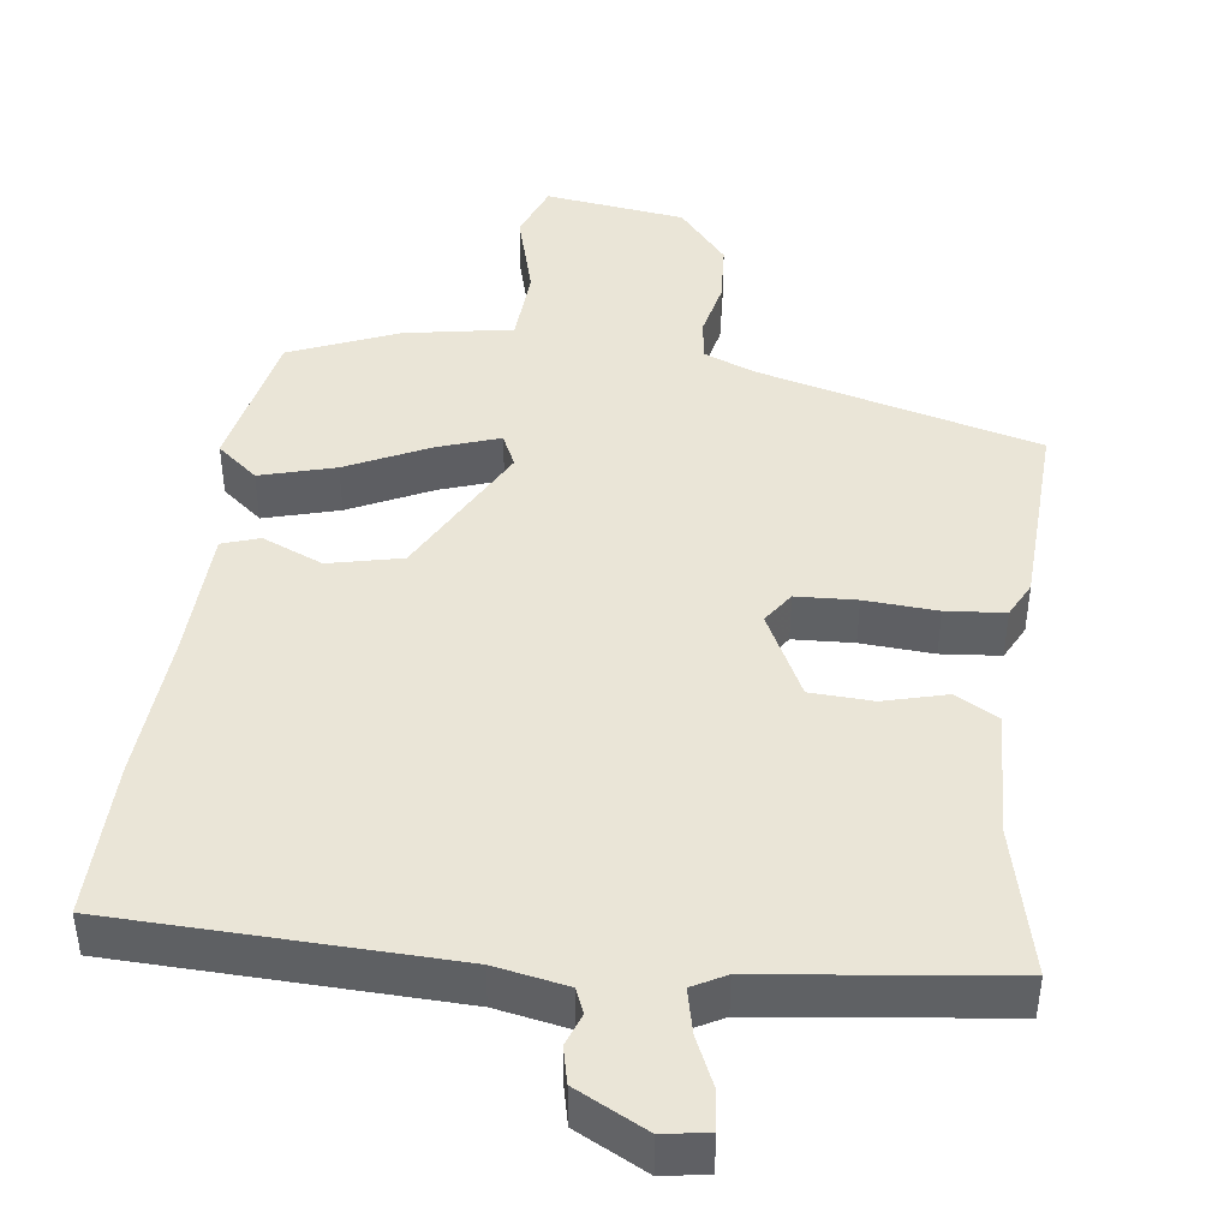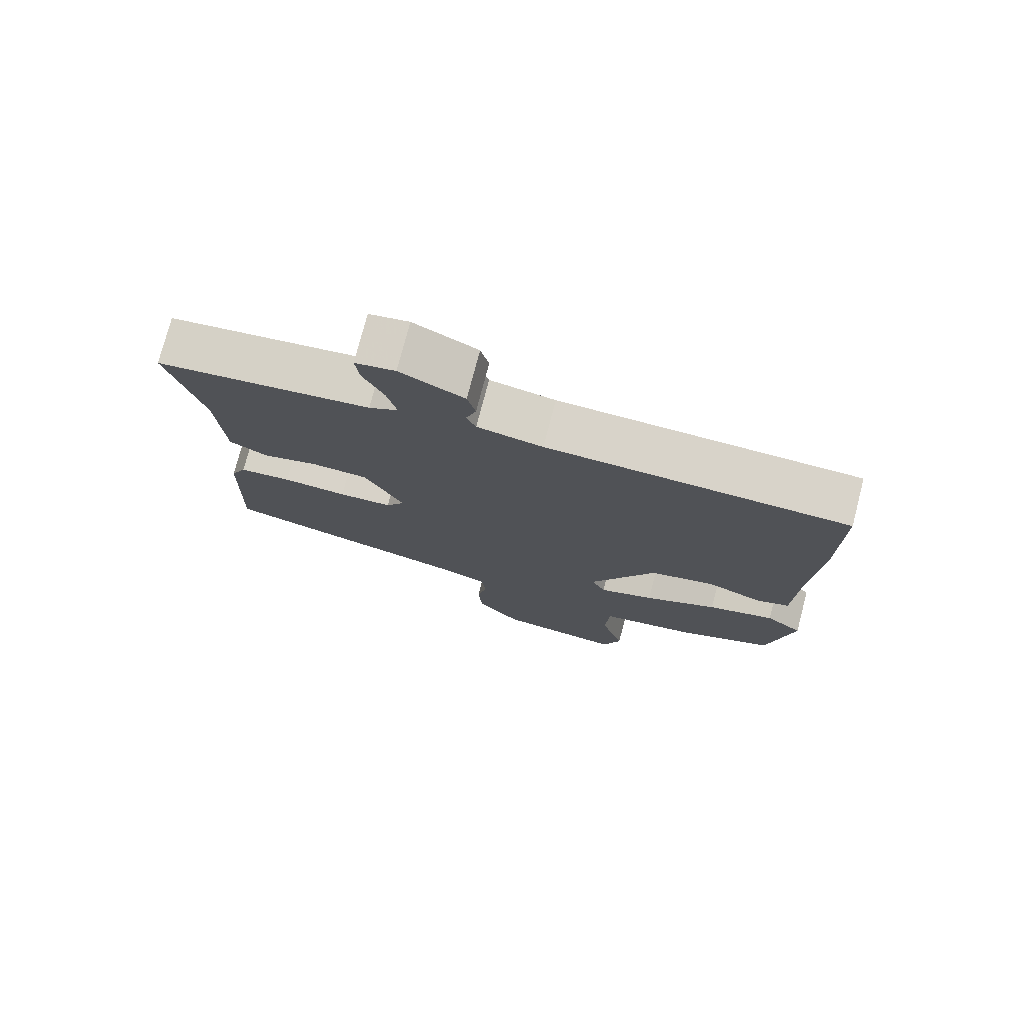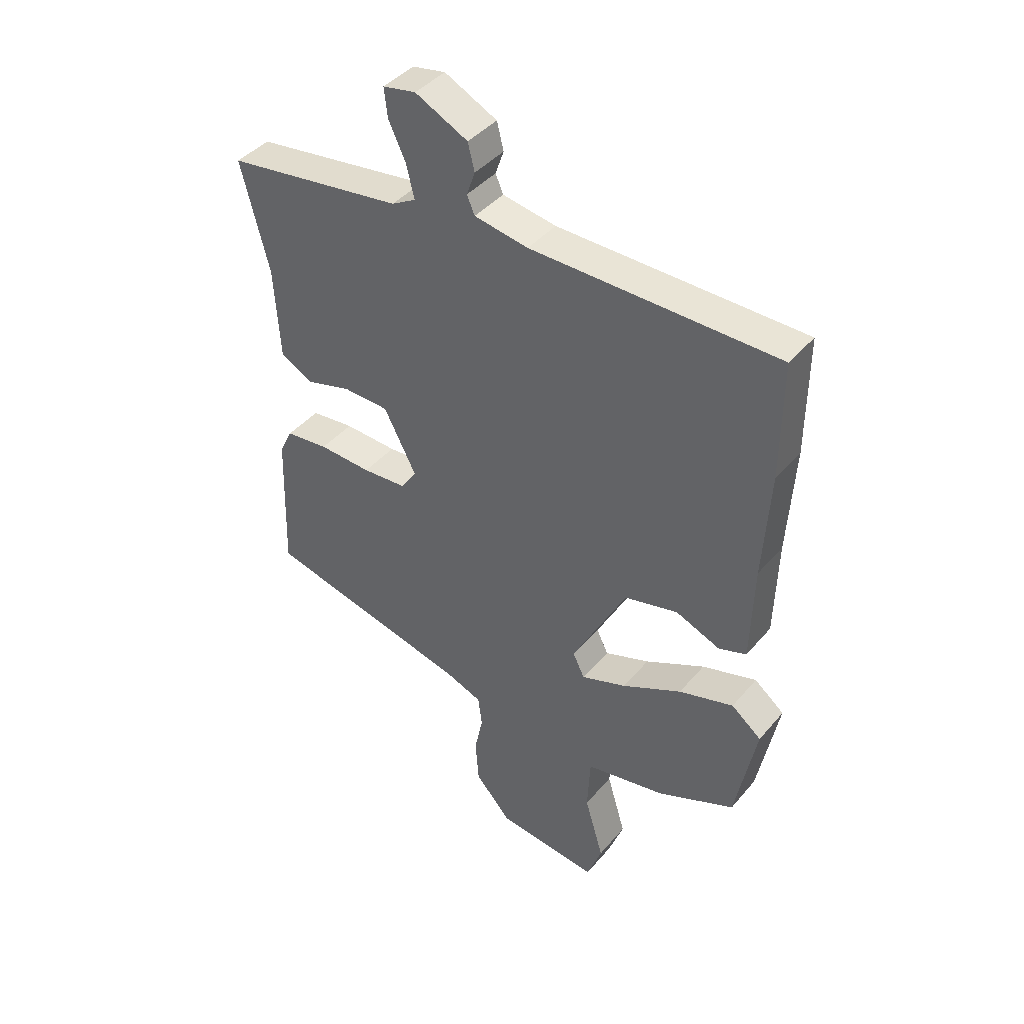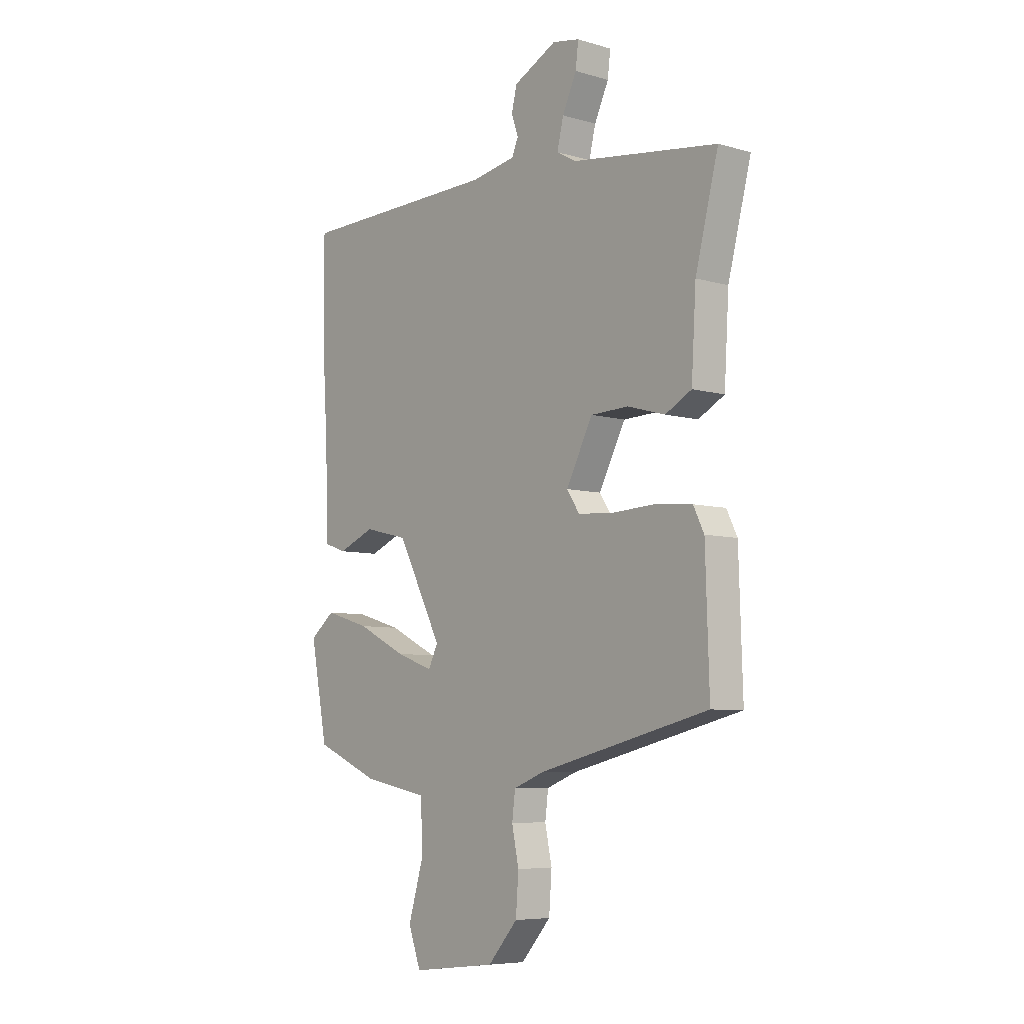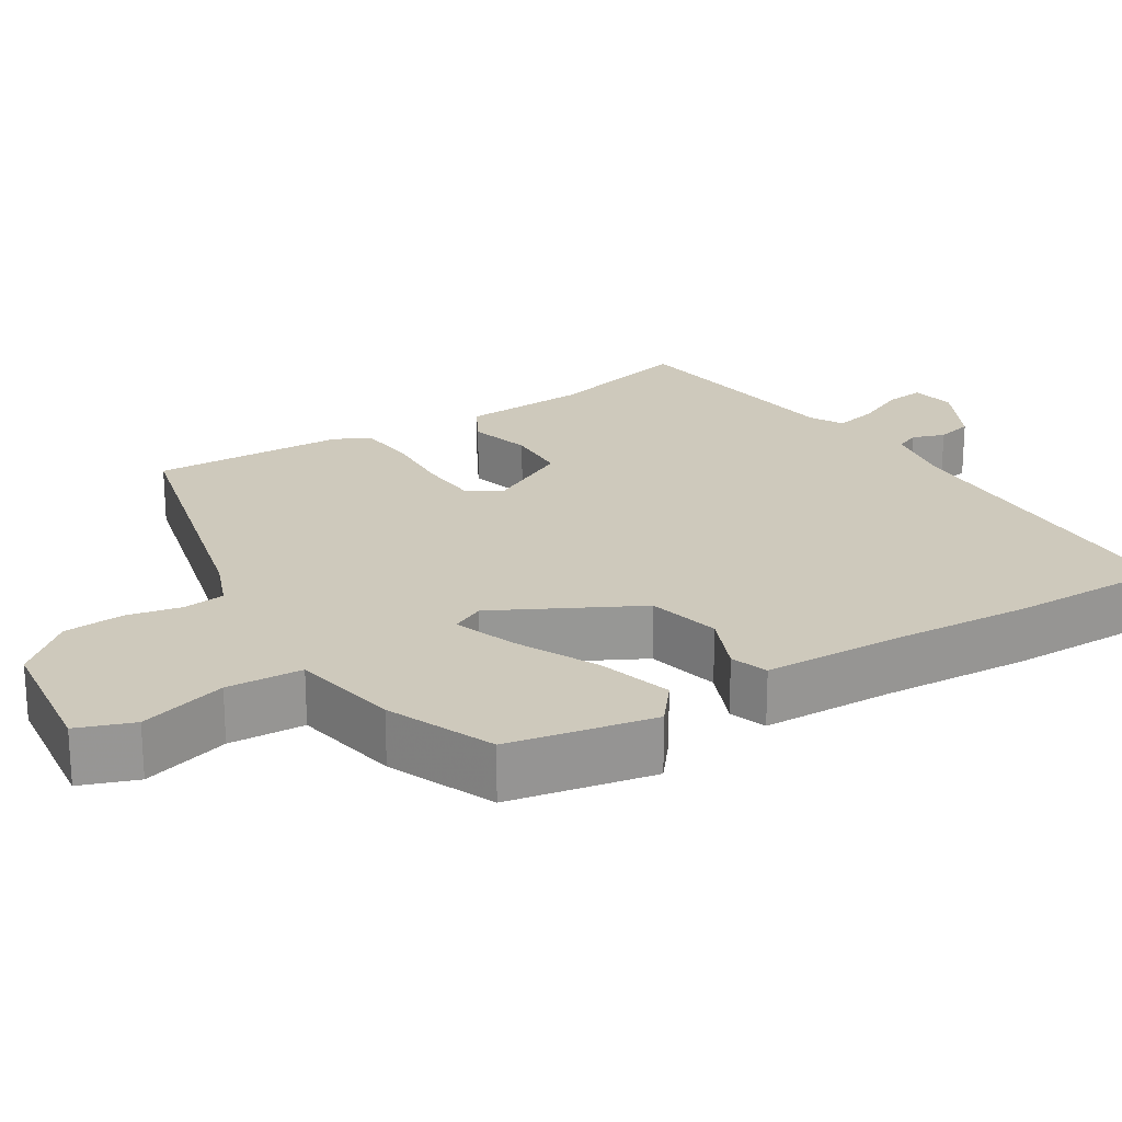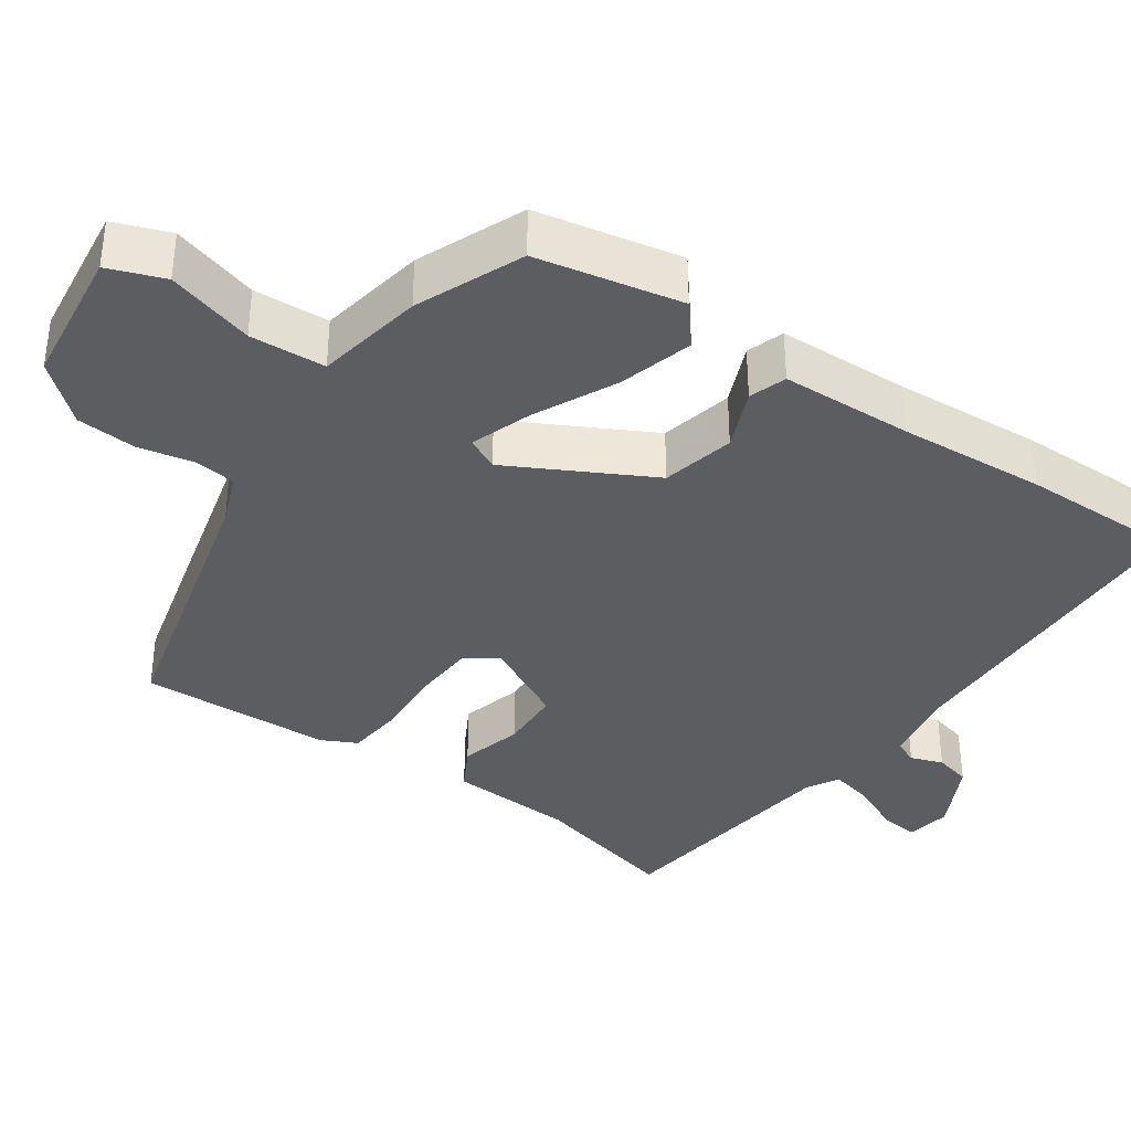
<metadata>
{"format":"obj","ext":"obj","renderer":"f3d","projection":"perspective","resolution":1024,"background":"white","views":[{"elev":44.1,"azim":8.1,"up":"+Y"},{"elev":76.1,"azim":-165.4,"up":"+Z"},{"elev":41.7,"azim":-143.6,"up":"+Z"},{"elev":-6.7,"azim":49.8,"up":"+Z"},{"elev":22.3,"azim":-121.8,"up":"+Y"},{"elev":-37.0,"azim":-124.4,"up":"+Y"}]}
</metadata>
<code>
v 0.509 0.07 0.472
v 0.459 0.07 0.277
v 0.449 0.07 0.111
v 0.392 0.07 0.08
v 0.31 0.07 0.103
v 0.228 0.07 0.1
v 0.17 0.07 -0.011
v 0.198 0.07 -0.053
v 0.277 0.07 -0.058
v 0.372 0.07 -0.053
v 0.449 0.07 -0.061
v 0.472 0.07 -0.108
v 0.48 0.07 -0.363
v 0.11 0.07 -0.454
v 0.043 0.07 -0.48
v 0.036 0.07 -0.535
v 0.051 0.07 -0.607
v 0.045 0.07 -0.687
v -0.02 0.07 -0.761
v -0.204 0.07 -0.783
v -0.231 0.07 -0.709
v -0.197 0.07 -0.594
v -0.202 0.07 -0.494
v -0.344 0.07 -0.467
v -0.484 0.07 -0.407
v -0.521 0.07 -0.215
v -0.467 0.07 -0.172
v -0.369 0.07 -0.201
v -0.262 0.07 -0.254
v -0.181 0.07 -0.283
v -0.16 0.07 -0.24
v -0.257 0.07 -0.054
v -0.353 0.07 -0.031
v -0.433 0.07 -0.064
v -0.482 0.07 -0.047
v -0.487 0.07 0.128
v -0.499 0.07 0.322
v -0.5 0.07 0.53
v -0.06 0.07 0.538
v 0.036 0.07 0.555
v 0.05 0.07 0.587
v 0.035 0.07 0.63
v 0.047 0.07 0.678
v 0.141 0.07 0.725
v 0.2 0.07 0.714
v 0.194 0.07 0.663
v 0.163 0.07 0.597
v 0.149 0.07 0.539
v 0.192 0.07 0.515
v 0.509 0 0.472
v 0.459 0 0.277
v 0.449 0 0.111
v 0.392 0 0.08
v 0.31 0 0.103
v 0.228 0 0.1
v 0.17 0 -0.011
v 0.198 0 -0.053
v 0.277 0 -0.058
v 0.372 0 -0.053
v 0.449 0 -0.061
v 0.472 0 -0.108
v 0.48 0 -0.363
v 0.11 0 -0.454
v 0.043 0 -0.48
v 0.036 0 -0.535
v 0.051 0 -0.607
v 0.045 0 -0.687
v -0.02 0 -0.761
v -0.204 0 -0.783
v -0.231 0 -0.709
v -0.197 0 -0.594
v -0.202 0 -0.494
v -0.344 0 -0.467
v -0.484 0 -0.407
v -0.521 0 -0.215
v -0.467 0 -0.172
v -0.369 0 -0.201
v -0.262 0 -0.254
v -0.181 0 -0.283
v -0.16 0 -0.24
v -0.257 0 -0.054
v -0.353 0 -0.031
v -0.433 0 -0.064
v -0.482 0 -0.047
v -0.487 0 0.128
v -0.499 0 0.322
v -0.5 0 0.53
v -0.06 0 0.538
v 0.036 0 0.555
v 0.05 0 0.587
v 0.035 0 0.63
v 0.047 0 0.678
v 0.141 0 0.725
v 0.2 0 0.714
v 0.194 0 0.663
v 0.163 0 0.597
v 0.149 0 0.539
v 0.192 0 0.515
f 45 46 47
f 44 45 47
f 43 44 47
f 42 43 47
f 41 42 47
f 40 41 47 48
f 39 40 48 49
f 49 1 2
f 39 49 2
f 38 39 2
f 37 38 2
f 36 37 2
f 33 34 35 36
f 27 28 29
f 26 27 29
f 25 26 29
f 24 25 29
f 23 24 29
f 23 29 30
f 22 23 30 31
f 20 21 22
f 19 20 22
f 18 19 22
f 17 18 22
f 16 17 22
f 15 16 22 31
f 12 13 14
f 11 12 14
f 10 11 14
f 9 10 14
f 15 31 32
f 14 15 32
f 9 14 32
f 8 9 32
f 2 3 4 5
f 2 5 6
f 36 2 6
f 32 33 36
f 8 32 36
f 7 8 36
f 6 7 36
f 96 95 94
f 96 94 93
f 96 93 92
f 96 92 91
f 96 91 90
f 97 96 90 89
f 98 97 89 88
f 51 50 98
f 51 98 88
f 51 88 87
f 51 87 86
f 51 86 85
f 85 84 83 82
f 78 77 76
f 78 76 75
f 78 75 74
f 78 74 73
f 78 73 72
f 79 78 72
f 80 79 72 71
f 71 70 69
f 71 69 68
f 71 68 67
f 71 67 66
f 71 66 65
f 80 71 65 64
f 63 62 61
f 63 61 60
f 63 60 59
f 63 59 58
f 81 80 64
f 81 64 63
f 81 63 58
f 81 58 57
f 54 53 52 51
f 55 54 51
f 55 51 85
f 85 82 81
f 85 81 57
f 85 57 56
f 85 56 55
f 1 50 51 2
f 2 51 52 3
f 3 52 53 4
f 4 53 54 5
f 5 54 55 6
f 6 55 56 7
f 7 56 57 8
f 8 57 58 9
f 9 58 59 10
f 10 59 60 11
f 11 60 61 12
f 12 61 62 13
f 13 62 63 14
f 14 63 64 15
f 15 64 65 16
f 16 65 66 17
f 17 66 67 18
f 18 67 68 19
f 19 68 69 20
f 20 69 70 21
f 21 70 71 22
f 22 71 72 23
f 23 72 73 24
f 24 73 74 25
f 25 74 75 26
f 26 75 76 27
f 27 76 77 28
f 28 77 78 29
f 29 78 79 30
f 30 79 80 31
f 31 80 81 32
f 32 81 82 33
f 33 82 83 34
f 34 83 84 35
f 35 84 85 36
f 36 85 86 37
f 37 86 87 38
f 38 87 88 39
f 39 88 89 40
f 40 89 90 41
f 41 90 91 42
f 42 91 92 43
f 43 92 93 44
f 44 93 94 45
f 45 94 95 46
f 46 95 96 47
f 47 96 97 48
f 48 97 98 49
f 49 98 50 1

</code>
